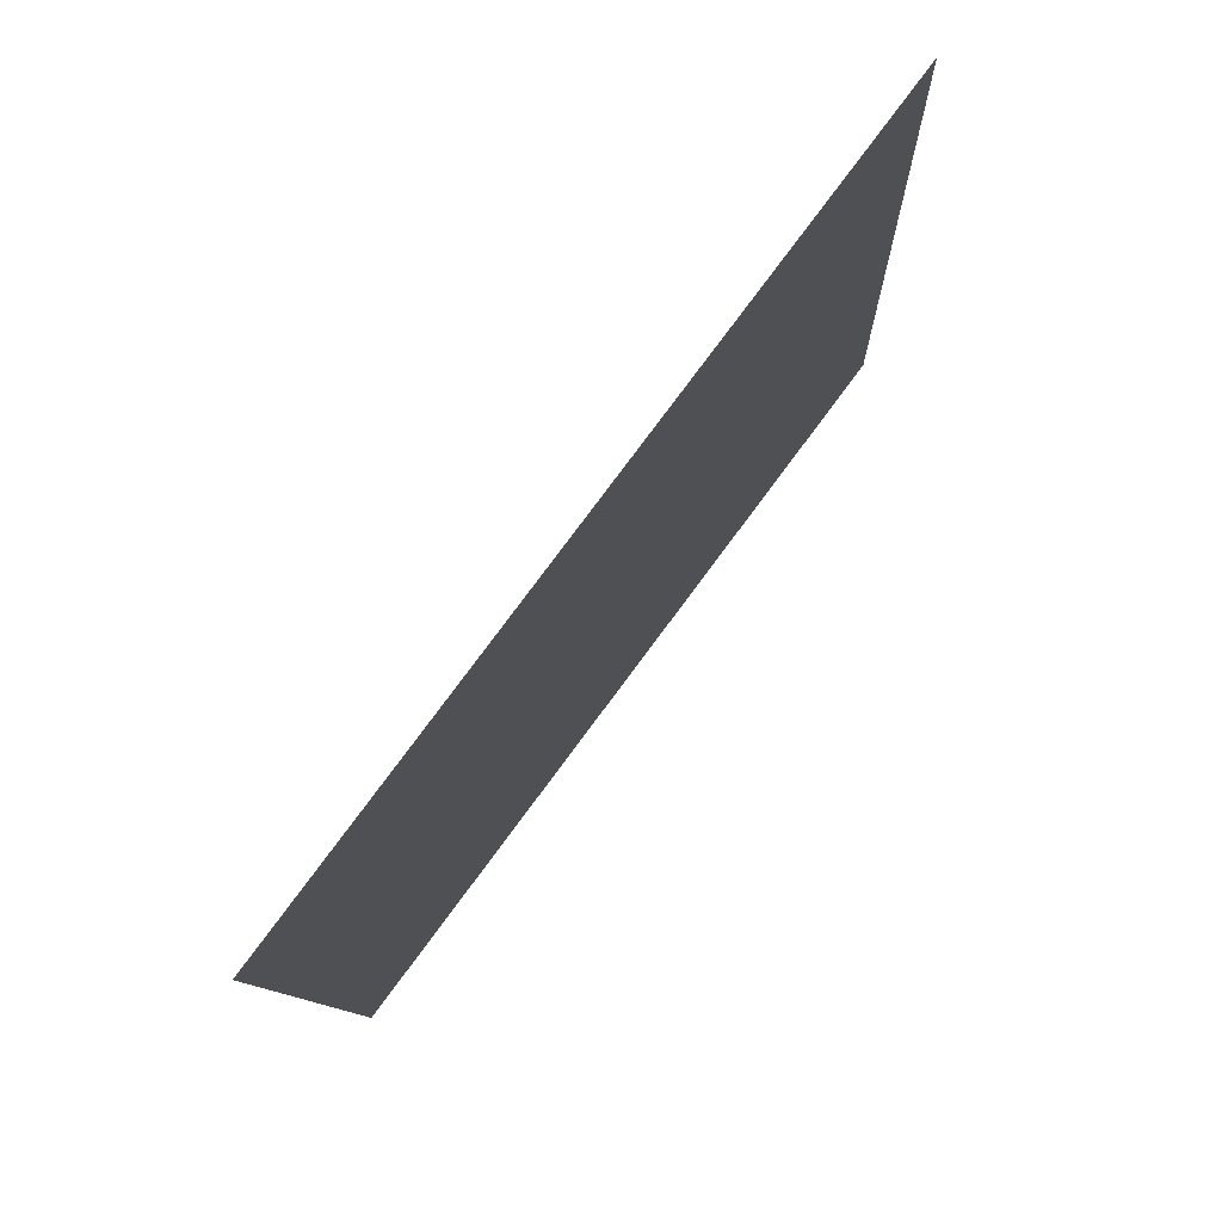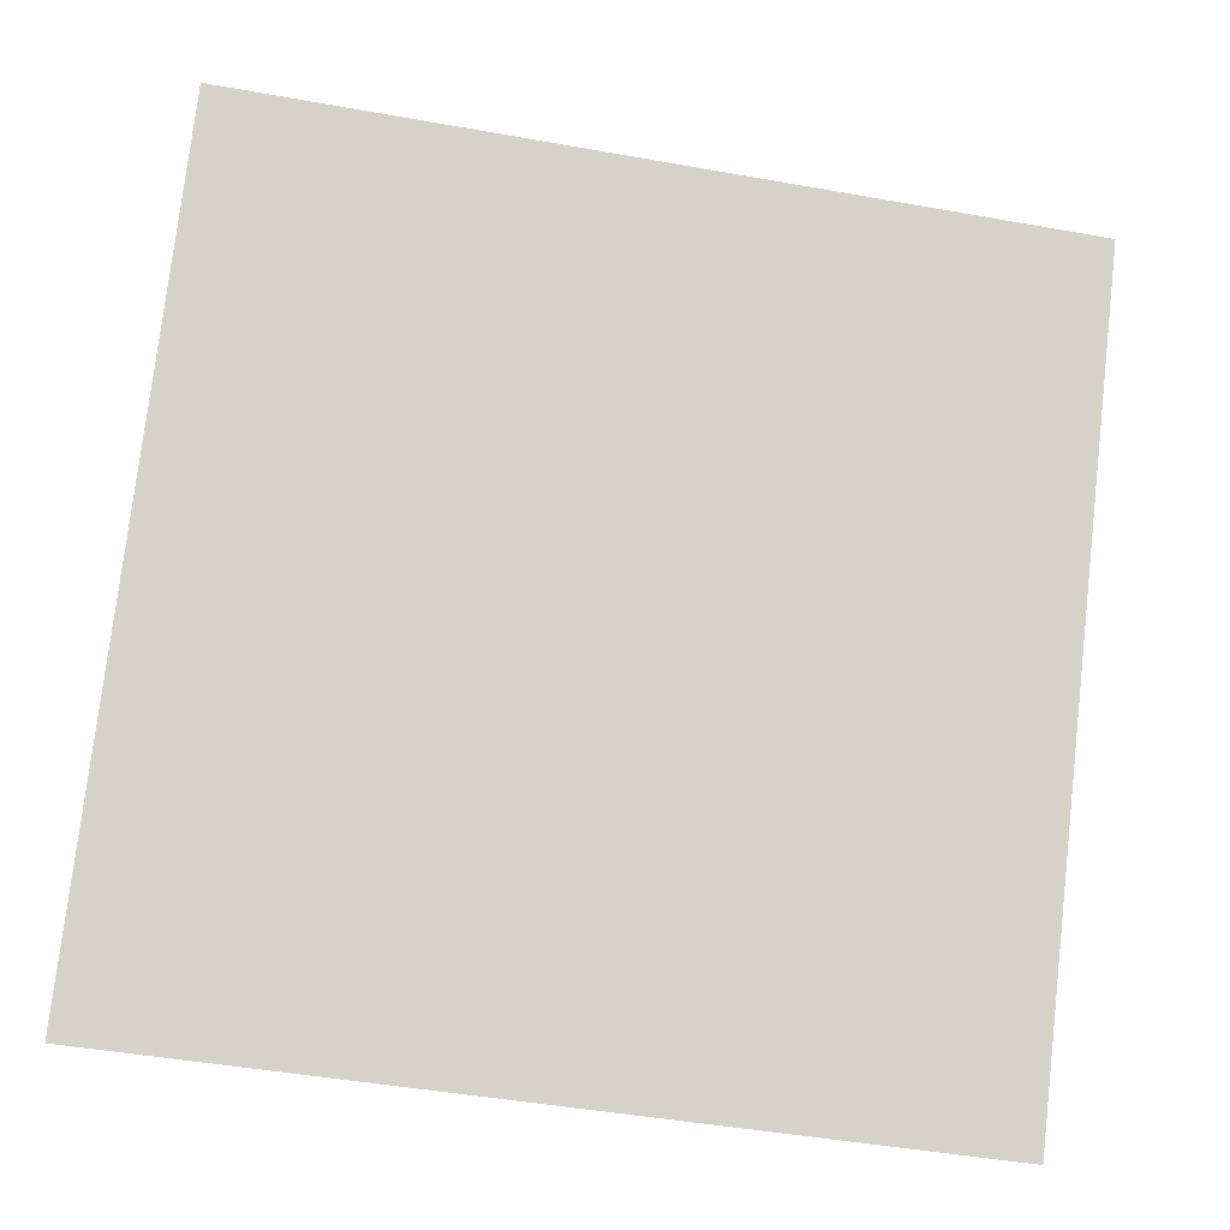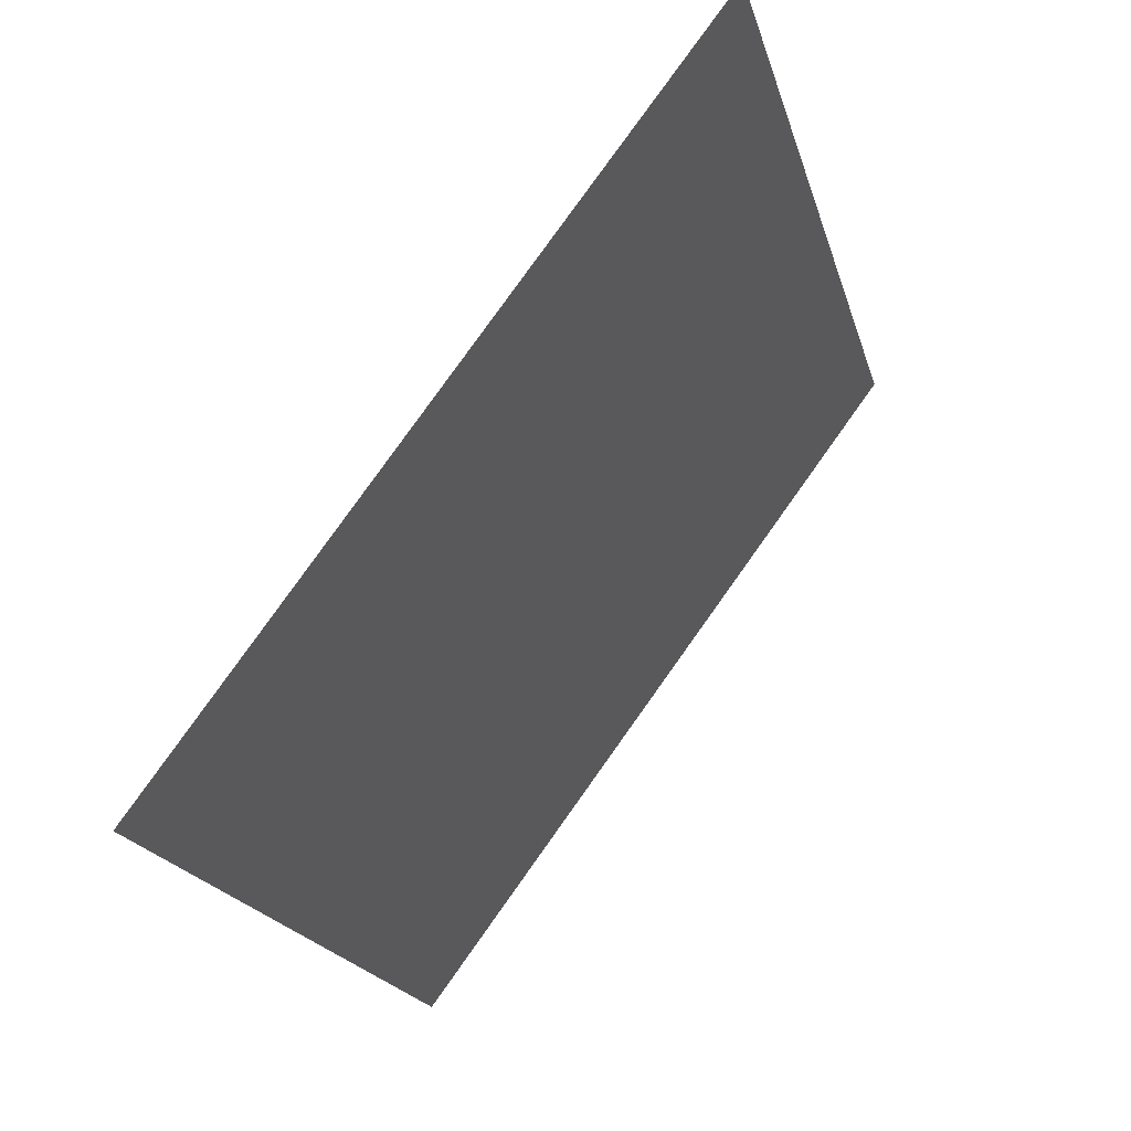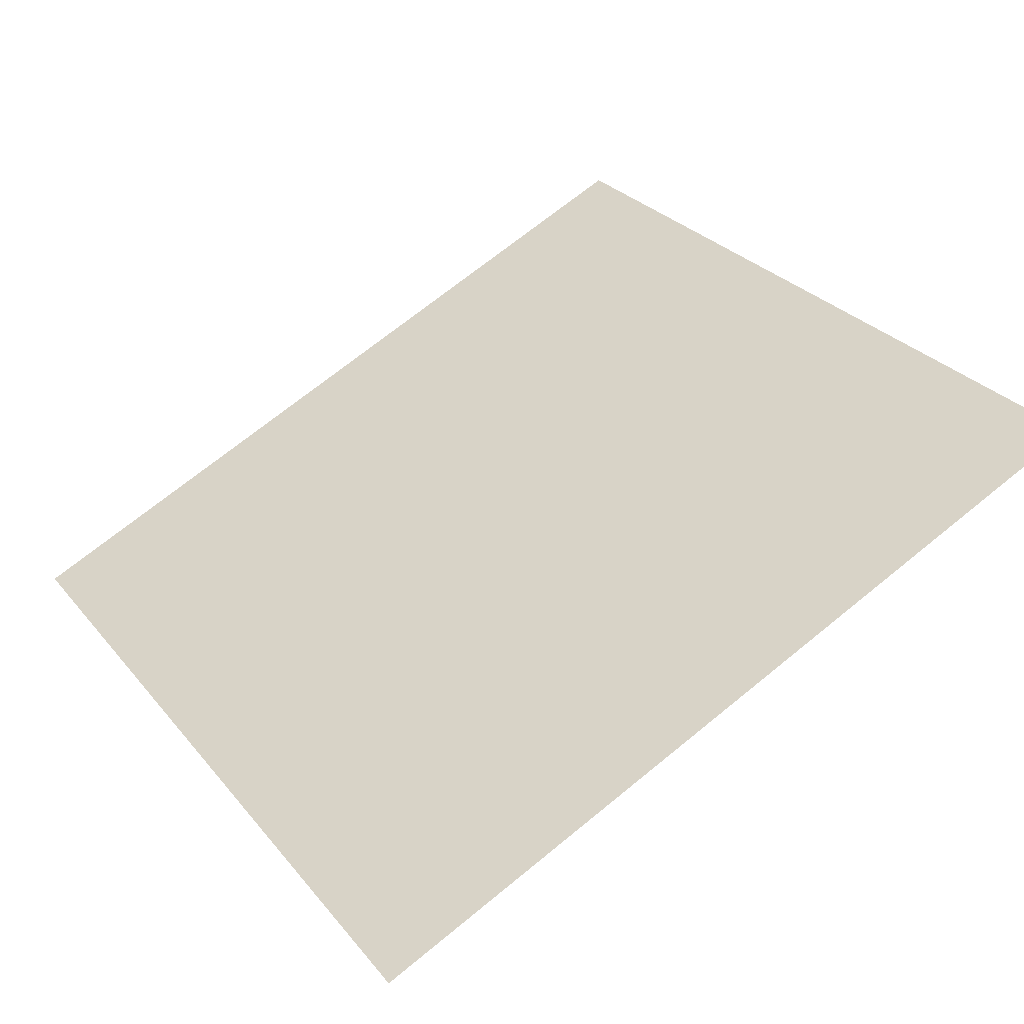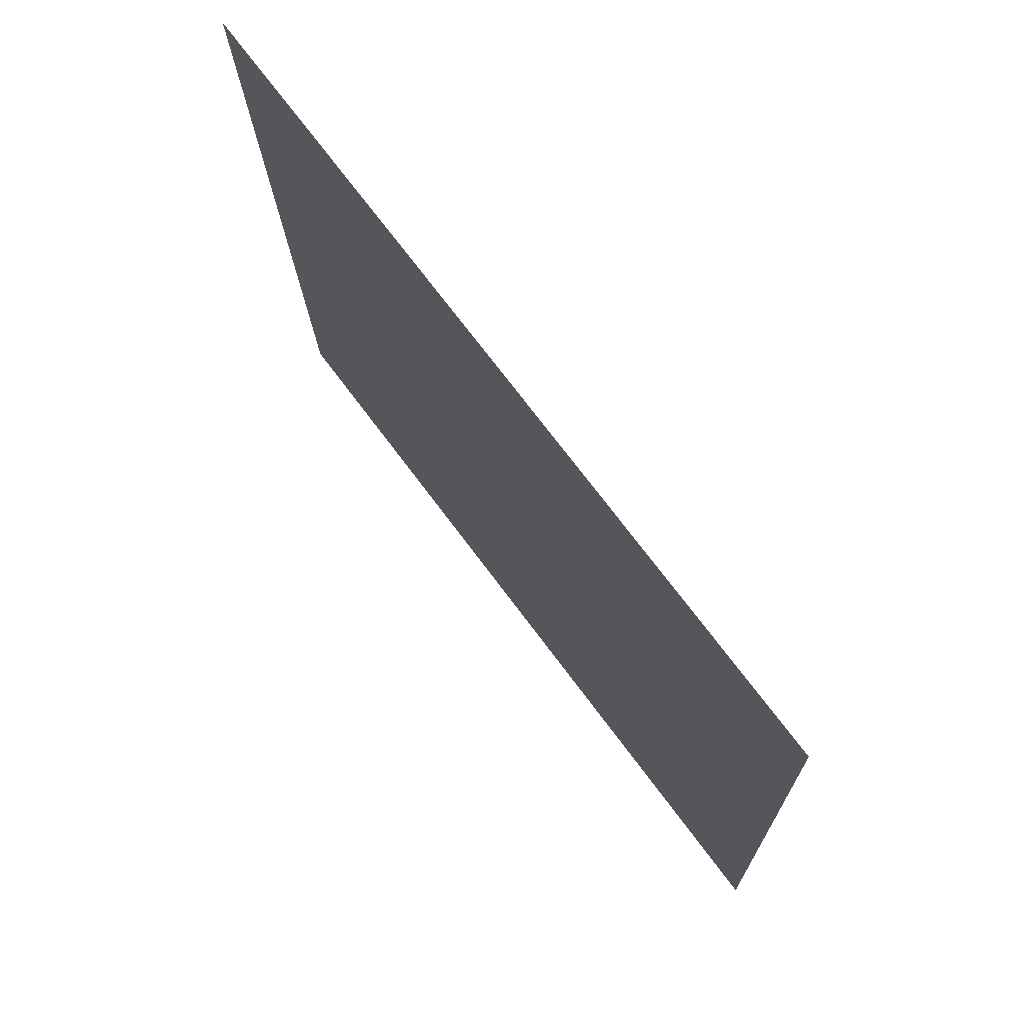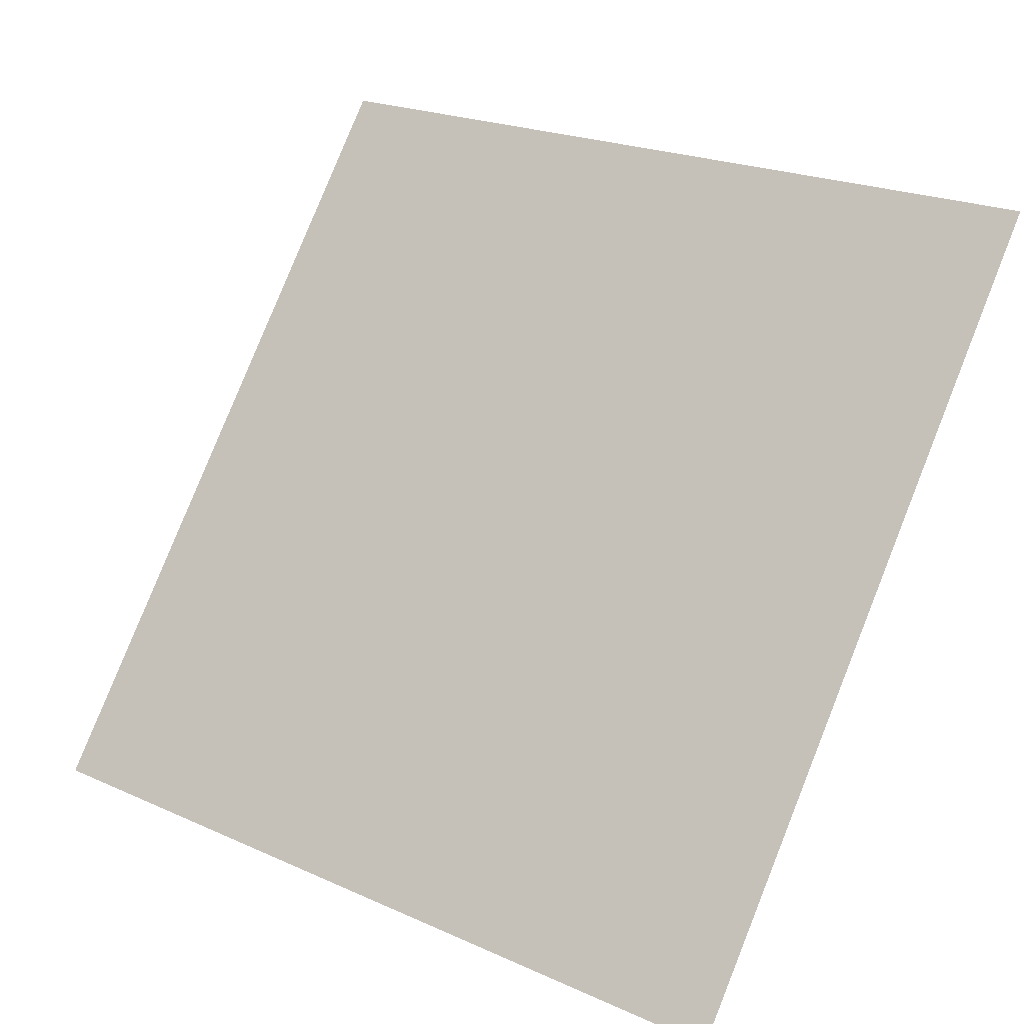
<metadata>
{"format":"obj","ext":"obj","renderer":"f3d","projection":"perspective","resolution":1024,"background":"white","views":[{"elev":-10.9,"azim":90.2,"up":"+Z"},{"elev":-49.5,"azim":167.2,"up":"+Z"},{"elev":-19.9,"azim":102.5,"up":"+Z"},{"elev":72.5,"azim":-38.6,"up":"+Y"},{"elev":-16.3,"azim":-90.0,"up":"+Z"},{"elev":21.1,"azim":36.7,"up":"+Z"}]}
</metadata>
<code>
v -0.05615 0.6615 0.3394
v -0.06271 0.6616 0.3395
v -0.06259 0.6656 0.3447
v -0.05603 0.6654 0.3447
f 4 3 2 1

</code>
